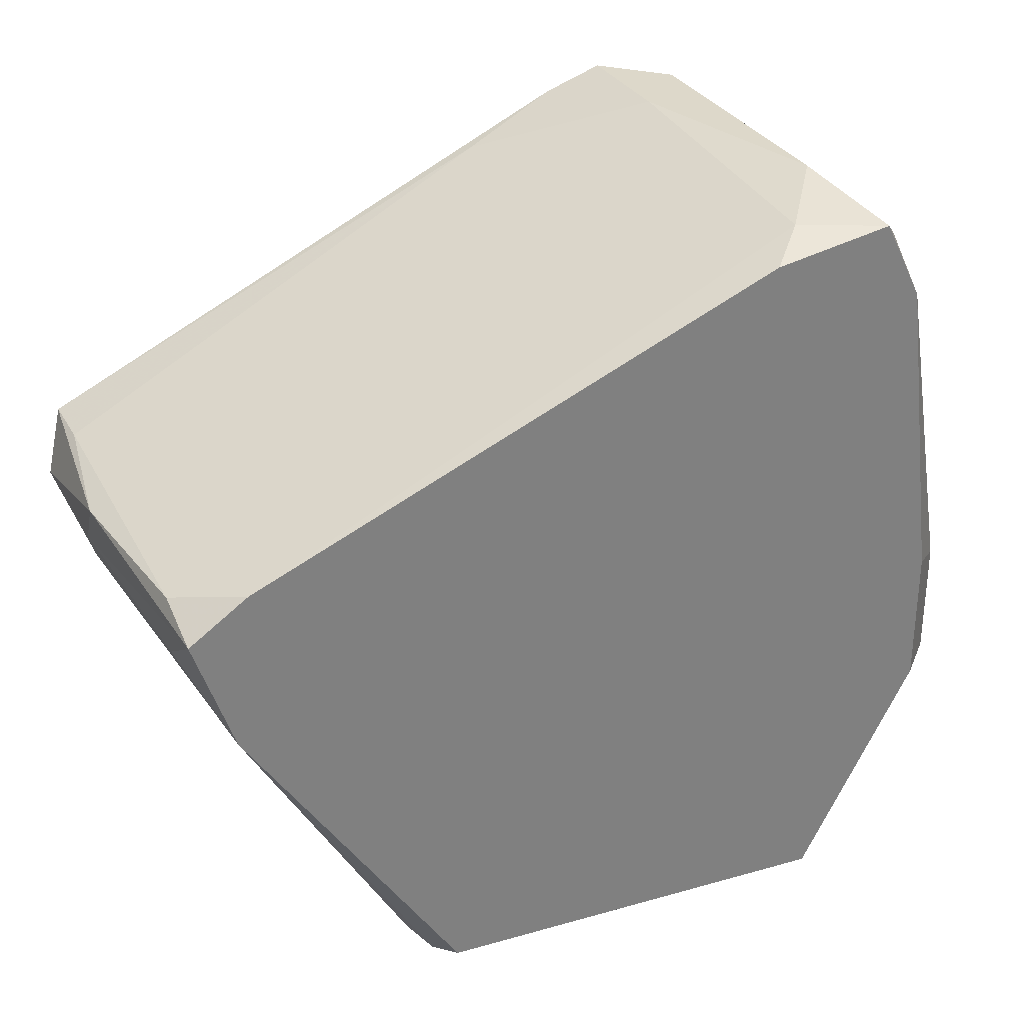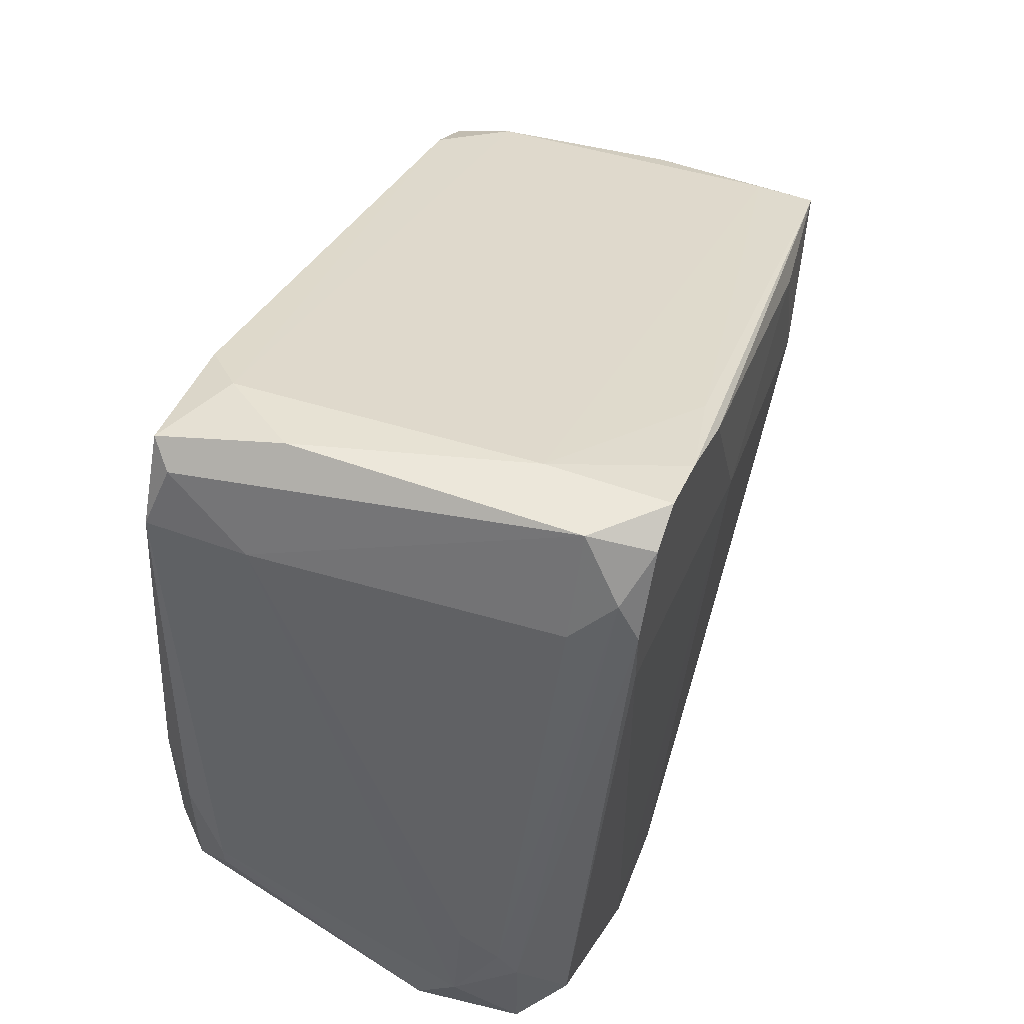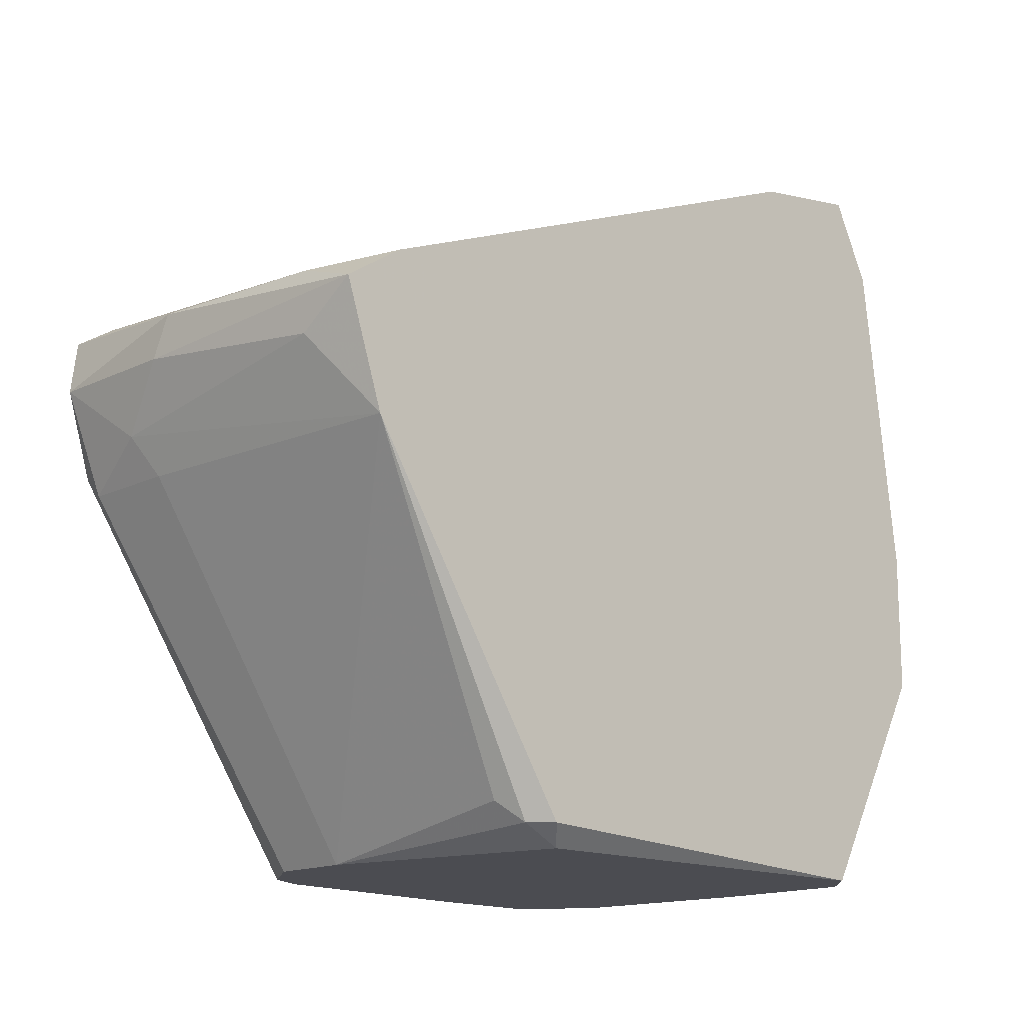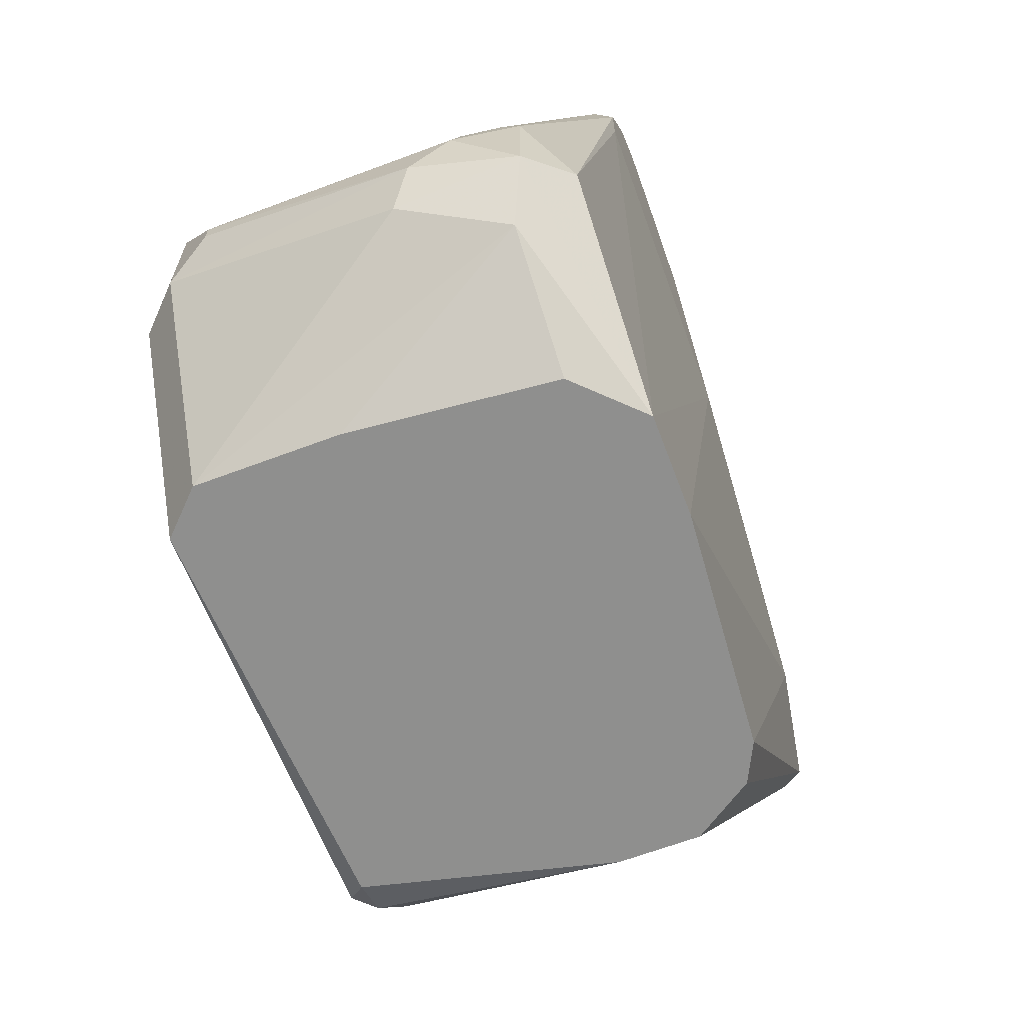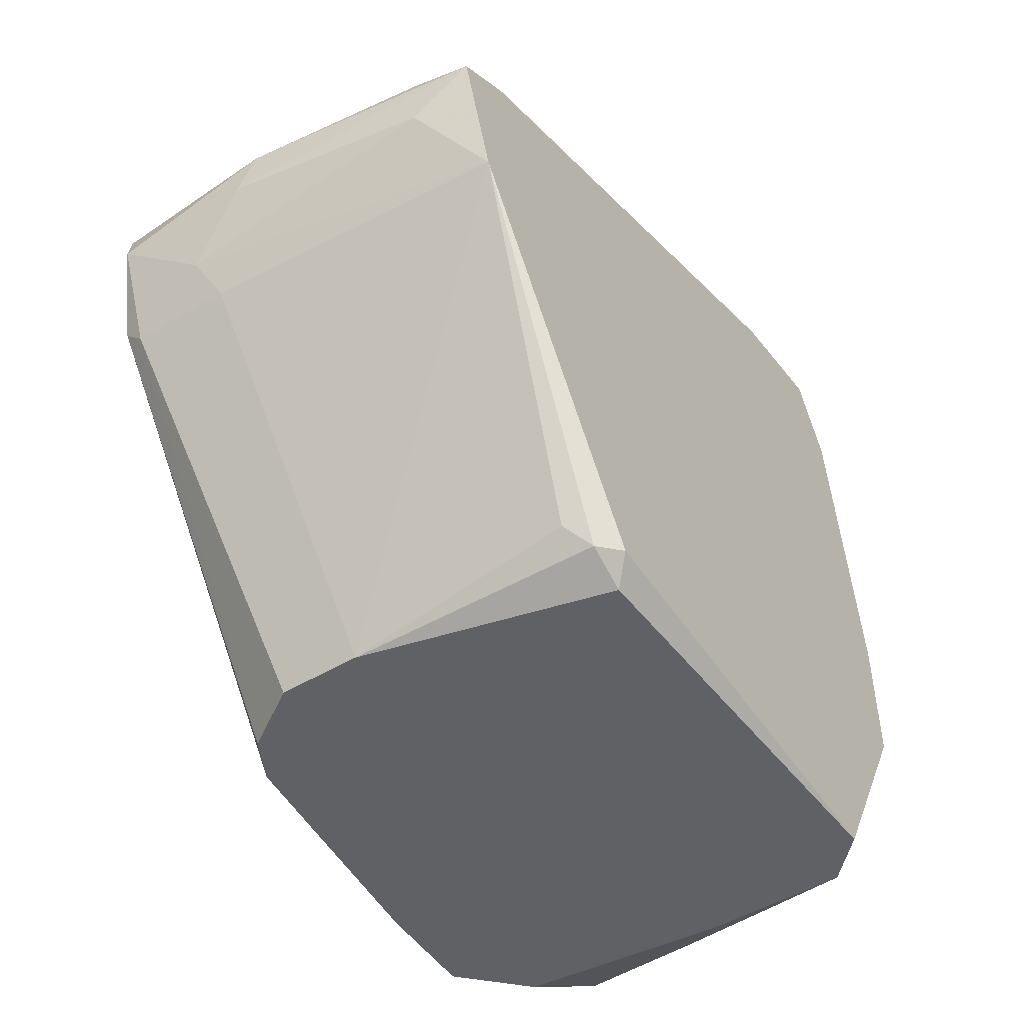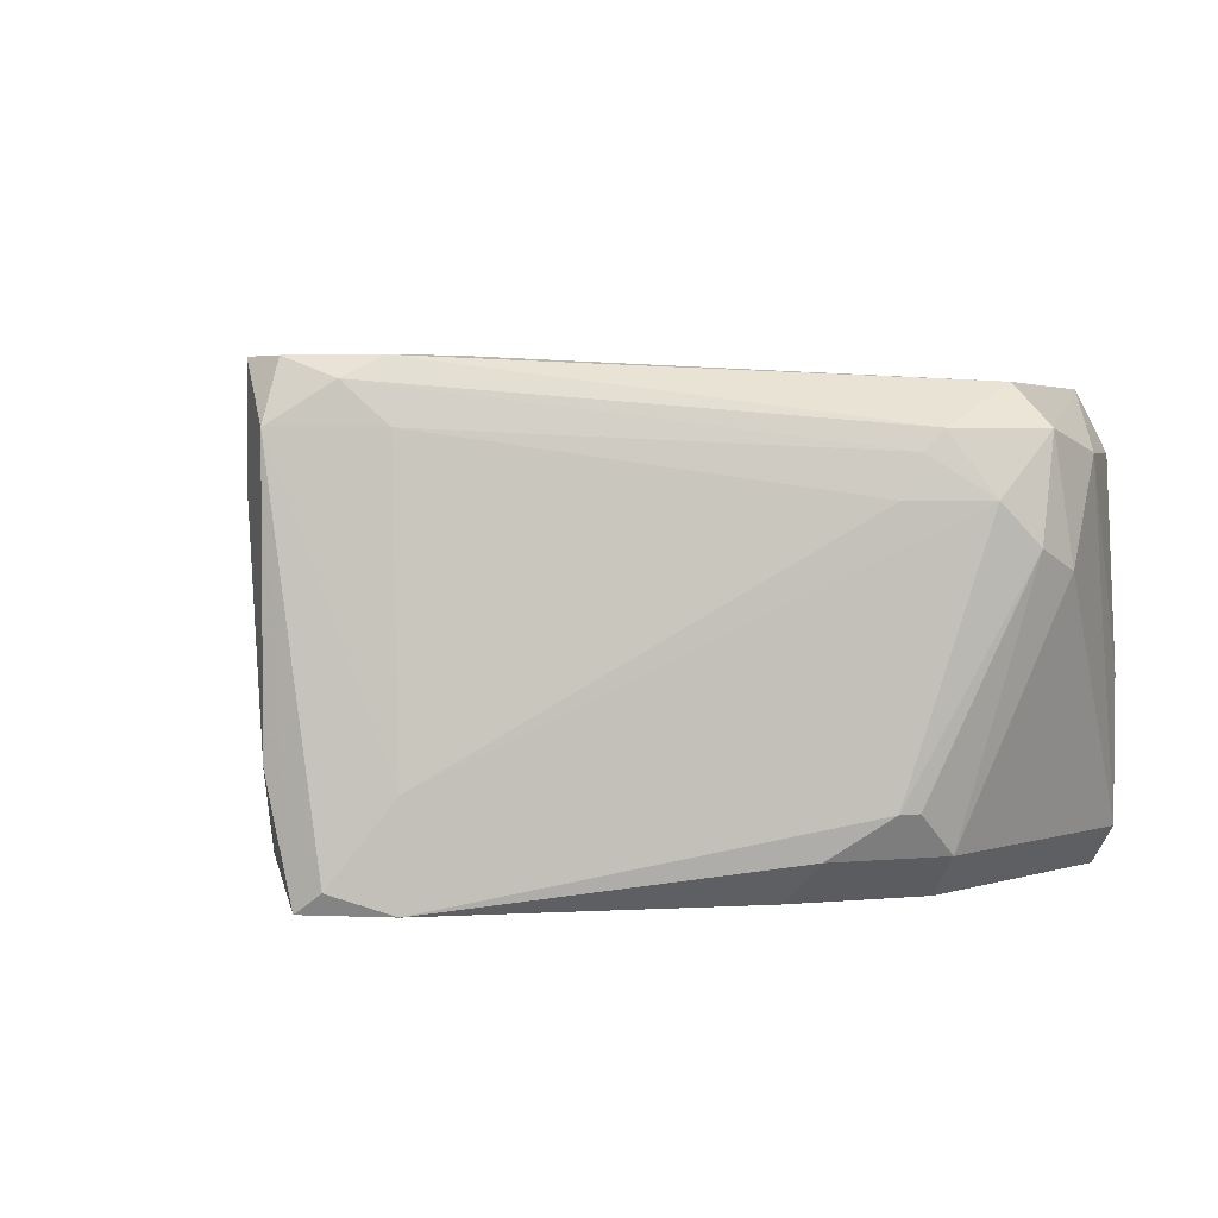
<metadata>
{"format":"obj","ext":"obj","renderer":"f3d","projection":"perspective","resolution":1024,"background":"white","views":[{"elev":31.0,"azim":-25.0,"up":"+Z"},{"elev":53.6,"azim":111.0,"up":"+Z"},{"elev":-15.4,"azim":-44.6,"up":"+Z"},{"elev":-65.3,"azim":110.7,"up":"+Z"},{"elev":-49.8,"azim":-56.7,"up":"+Z"},{"elev":3.2,"azim":71.6,"up":"+Y"}]}
</metadata>
<code>
v -0.02718 -0.005208 0.01444
v -0.03235 0.01156 0.01057
v -0.03235 0.01027 0.01315
v -0.03235 0.0206 0.01057
v 0.01023 0.02318 -0.0191
v 0.01023 0.01672 0.03122
v 0.01023 -0.002628 0.02993
v 0.01023 0.02447 0.03122
v -9.9e-05 0.02318 0.02735
v -0.02847 -0.005208 0.004129
v -0.02331 0.02318 0.007991
v -0.01299 -0.003918 -0.0191
v 0.003777 0.02318 -0.0191
v 0.0141 0.002535 0.03122
v 0.0141 0.0206 0.03122
v 0.0141 0.01931 -0.0191
v -0.02976 0.02189 0.00542
v -0.02976 0.0206 0.004129
v -0.02976 0.01414 0.004129
v 0.02442 0.01285 -0.01135
v 0.02442 0.0193 -0.002324
v 0.02442 0.0206 -0.01007
v 0.02442 0.0206 -0.003615
v 0.02442 0.01672 -0.001034
v 0.02442 -4.5e-05 -0.001034
v 0.02442 -4.5e-05 -0.002324
v -0.01428 0.0206 -0.0191
v -0.01428 -0.005208 -0.01781
v 0.007648 -0.005208 0.02864
v 0.01281 -0.005208 -0.0191
v 0.01281 0.02447 0.02993
v 0.01797 0.001245 0.02477
v 0.01797 -0.005208 0.02477
v -0.03105 0.02189 0.01444
v -0.03105 -0.001338 0.01315
v -0.03105 -0.001338 0.009277
v -0.03105 0.01802 0.01444
v -0.03105 0.01543 0.0067
v -0.03105 -0.005208 0.01186
v 0.02313 -0.002628 0.002838
v 0.02313 -0.002628 -0.004906
v -0.02073 0.02318 0.01703
v -0.003964 0.02447 0.01573
v -0.01557 -0.003918 -0.01781
v 0.001197 0.02447 0.02735
v 0.006358 0.02447 0.02993
v 0.01668 0.0206 0.02477
v 0.01668 -0.003918 0.02864
v -0.0117 0.02189 -0.0191
v 0.02184 0.02318 -0.008773
v 0.02184 0.0193 -0.01394
v -0.01686 0.01156 -0.0191
v -0.01686 0.01672 -0.0191
v -0.01686 -0.002628 -0.01652
v 0.02056 -0.005211 -0.004906
v 0.02056 -0.005211 0.004129
v 0.02572 0.01414 -0.008773
v 0.02572 0.01672 -0.006191
v 0.01539 0.02318 0.02735
v 0.01539 -0.002628 -0.0191
v 0.01539 0.006404 -0.0191
v 0.01539 -0.005208 0.02993
v 0.01539 0.02447 0.02477
v 0.01539 0.02447 0.0209
f 10 54 44
f 52 53 30
f 30 53 5
f 5 53 49
f 30 5 60
f 28 30 55
f 10 28 55
f 39 10 55
f 30 60 55
f 22 5 50
f 17 34 11
f 49 17 11
f 5 22 51
f 34 9 46
f 31 43 46
f 43 31 63
f 52 30 12
f 30 28 12
f 10 52 54
f 43 5 13
f 5 49 13
f 11 43 13
f 49 11 13
f 60 5 16
f 5 51 16
f 55 60 41
f 57 26 41
f 21 47 24
f 34 17 4
f 9 34 37
f 46 9 6
f 9 37 6
f 47 15 32
f 24 47 32
f 22 57 20
f 60 51 20
f 51 22 20
f 41 60 20
f 57 41 20
f 11 34 42
f 43 11 42
f 26 57 25
f 41 26 25
f 22 50 23
f 50 63 23
f 7 62 14
f 62 15 14
f 6 7 14
f 15 6 14
f 62 7 29
f 7 1 29
f 34 4 3
f 37 34 3
f 17 49 27
f 49 53 27
f 5 43 64
f 50 5 64
f 43 63 64
f 63 50 64
f 10 39 36
f 38 10 36
f 55 41 40
f 41 25 40
f 25 33 40
f 53 52 18
f 4 17 18
f 38 4 18
f 27 53 18
f 17 27 18
f 52 10 19
f 10 38 19
f 18 52 19
f 38 18 19
f 62 33 48
f 15 62 48
f 33 32 48
f 32 15 48
f 57 22 58
f 21 24 58
f 32 33 58
f 24 32 58
f 25 57 58
f 33 25 58
f 22 23 58
f 23 21 58
f 39 1 35
f 1 7 35
f 7 6 35
f 6 37 35
f 3 39 35
f 37 3 35
f 34 46 45
f 46 43 45
f 42 34 45
f 43 42 45
f 15 31 8
f 31 46 8
f 6 15 8
f 46 6 8
f 4 38 2
f 39 3 2
f 3 4 2
f 36 39 2
f 38 36 2
f 31 15 59
f 63 31 59
f 47 21 59
f 15 47 59
f 21 23 59
f 23 63 59
f 33 62 56
f 39 55 56
f 1 39 56
f 62 29 56
f 29 1 56
f 40 33 56
f 55 40 56
f 51 60 61
f 60 16 61
f 16 51 61
f 28 10 44
f 52 12 44
f 12 28 44
f 54 52 44

</code>
